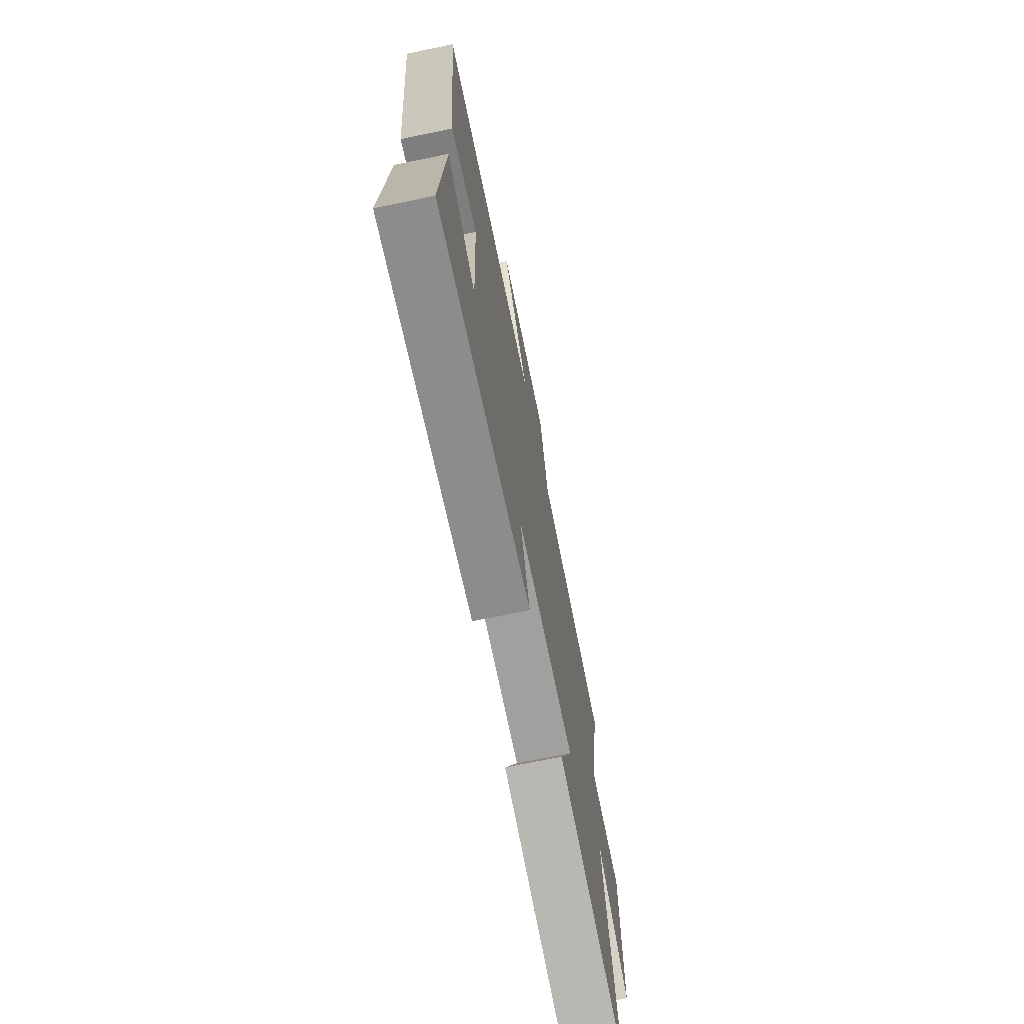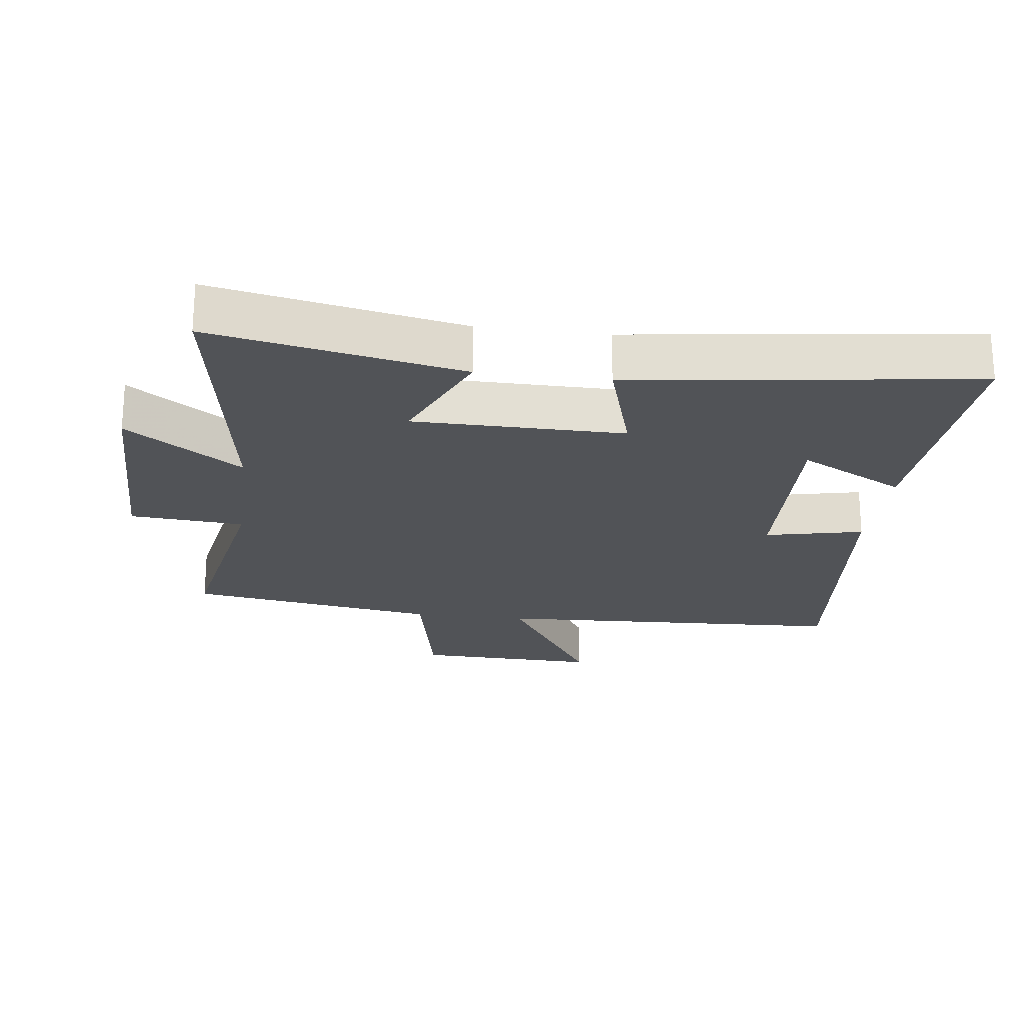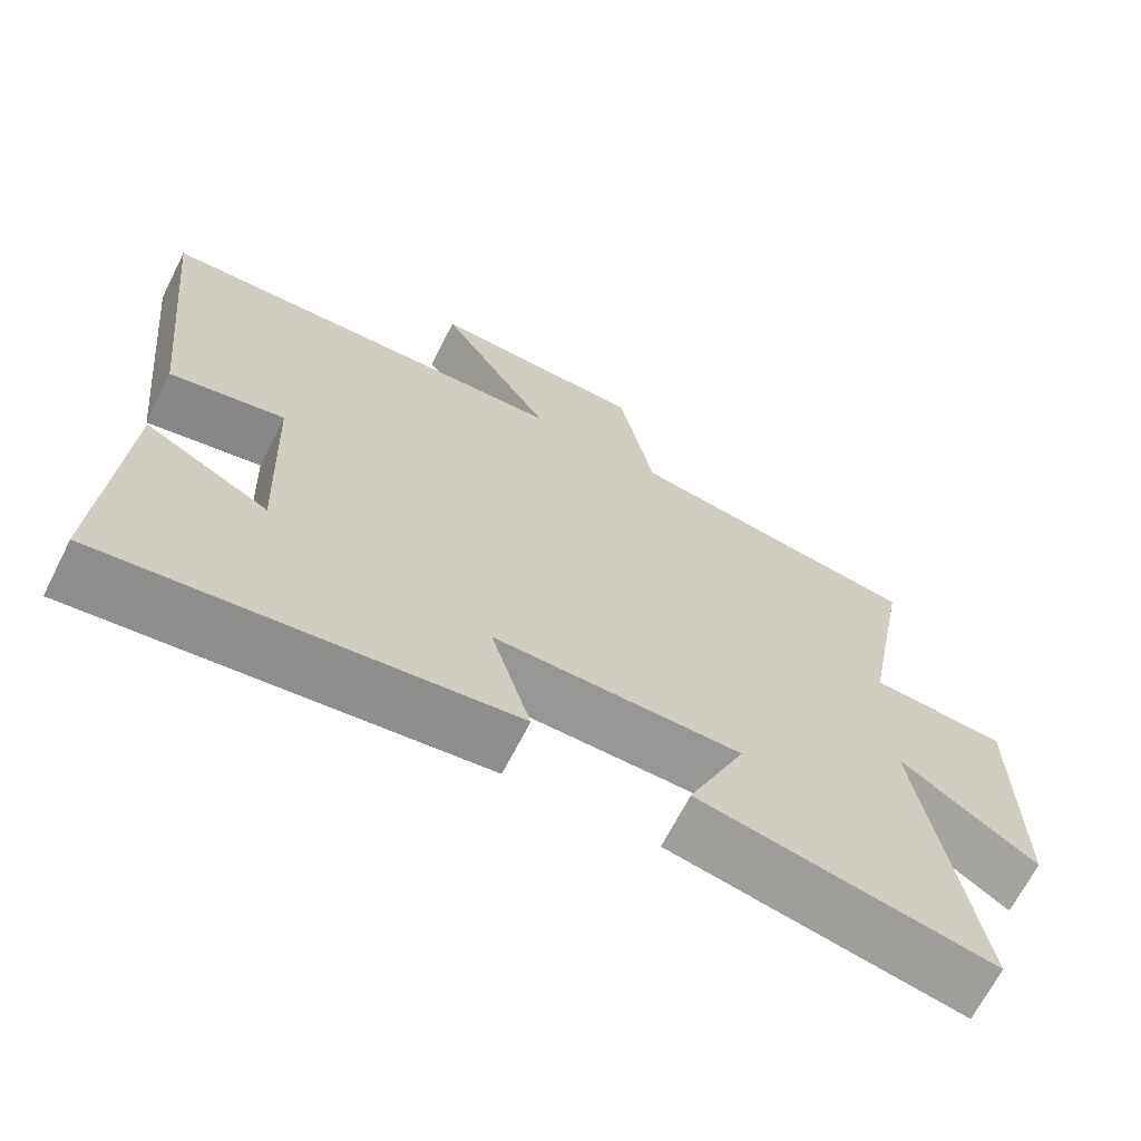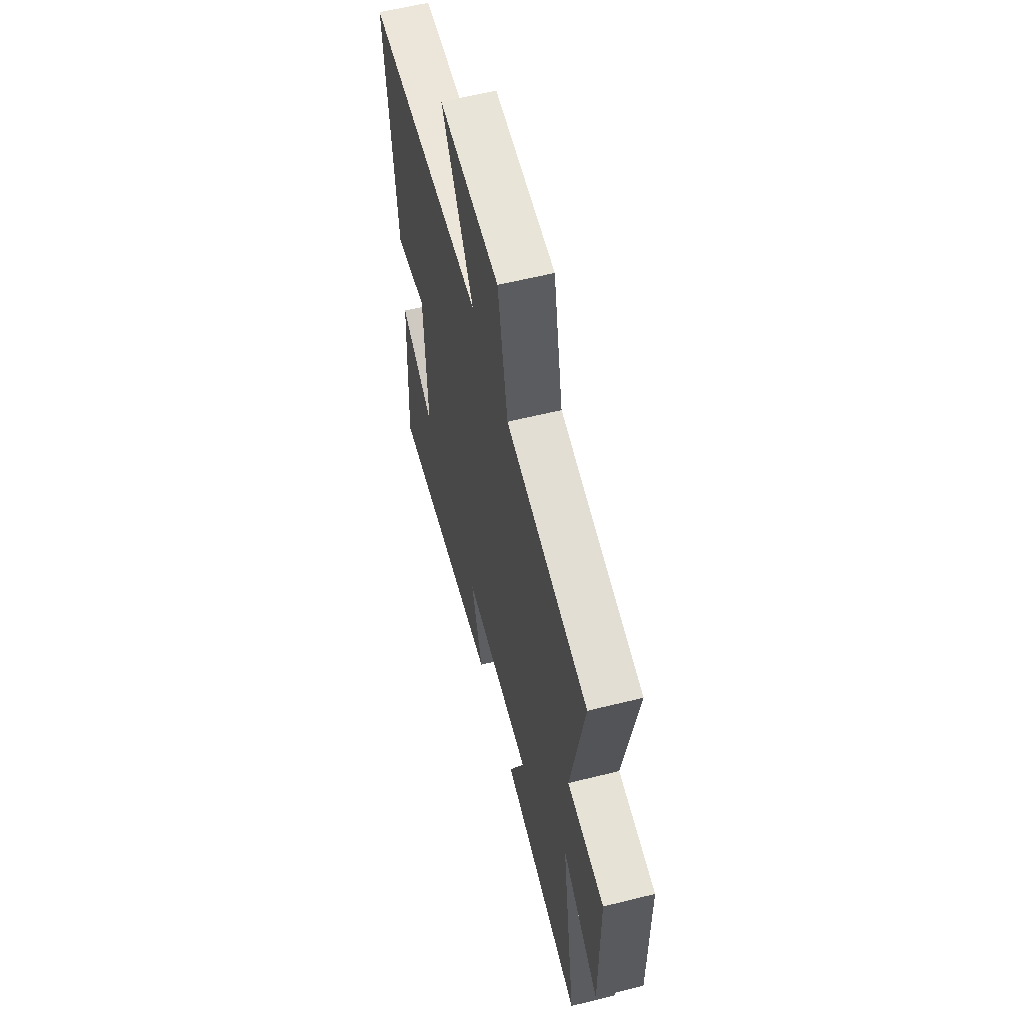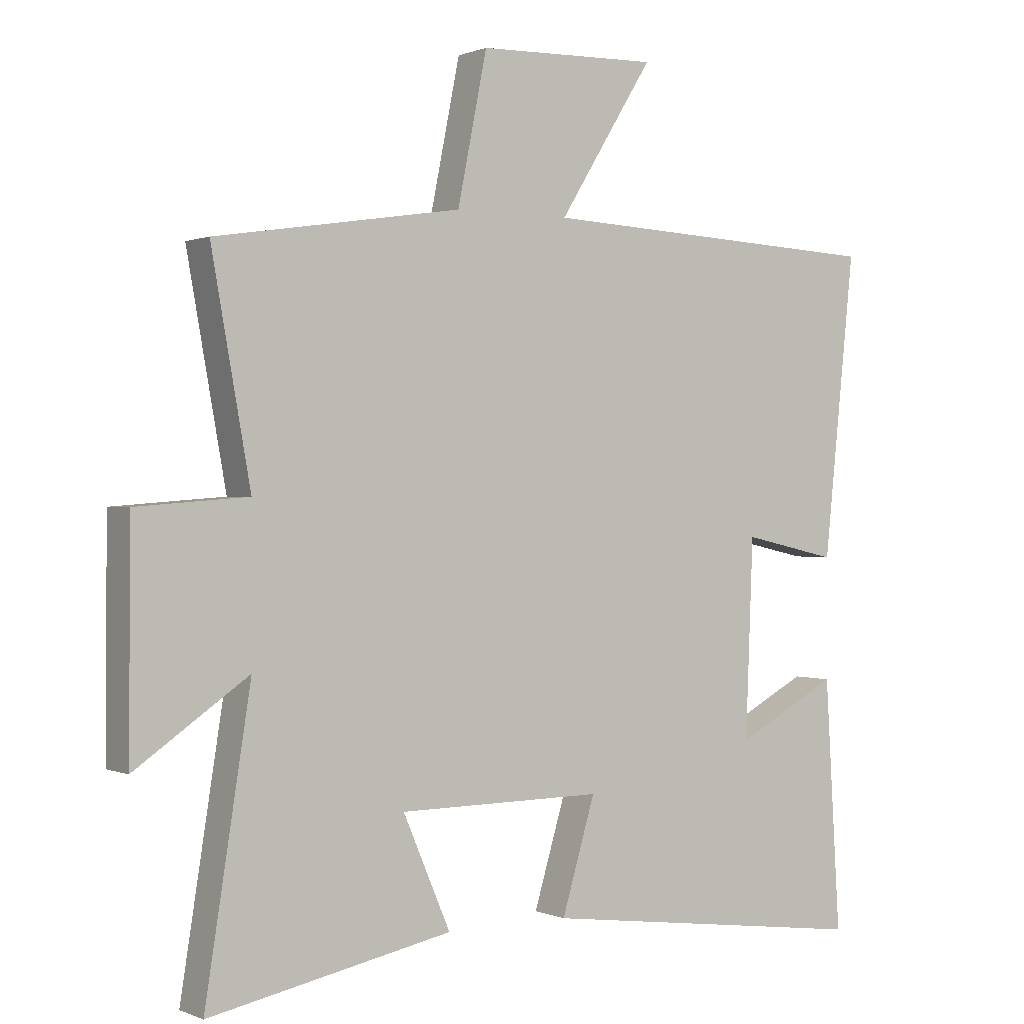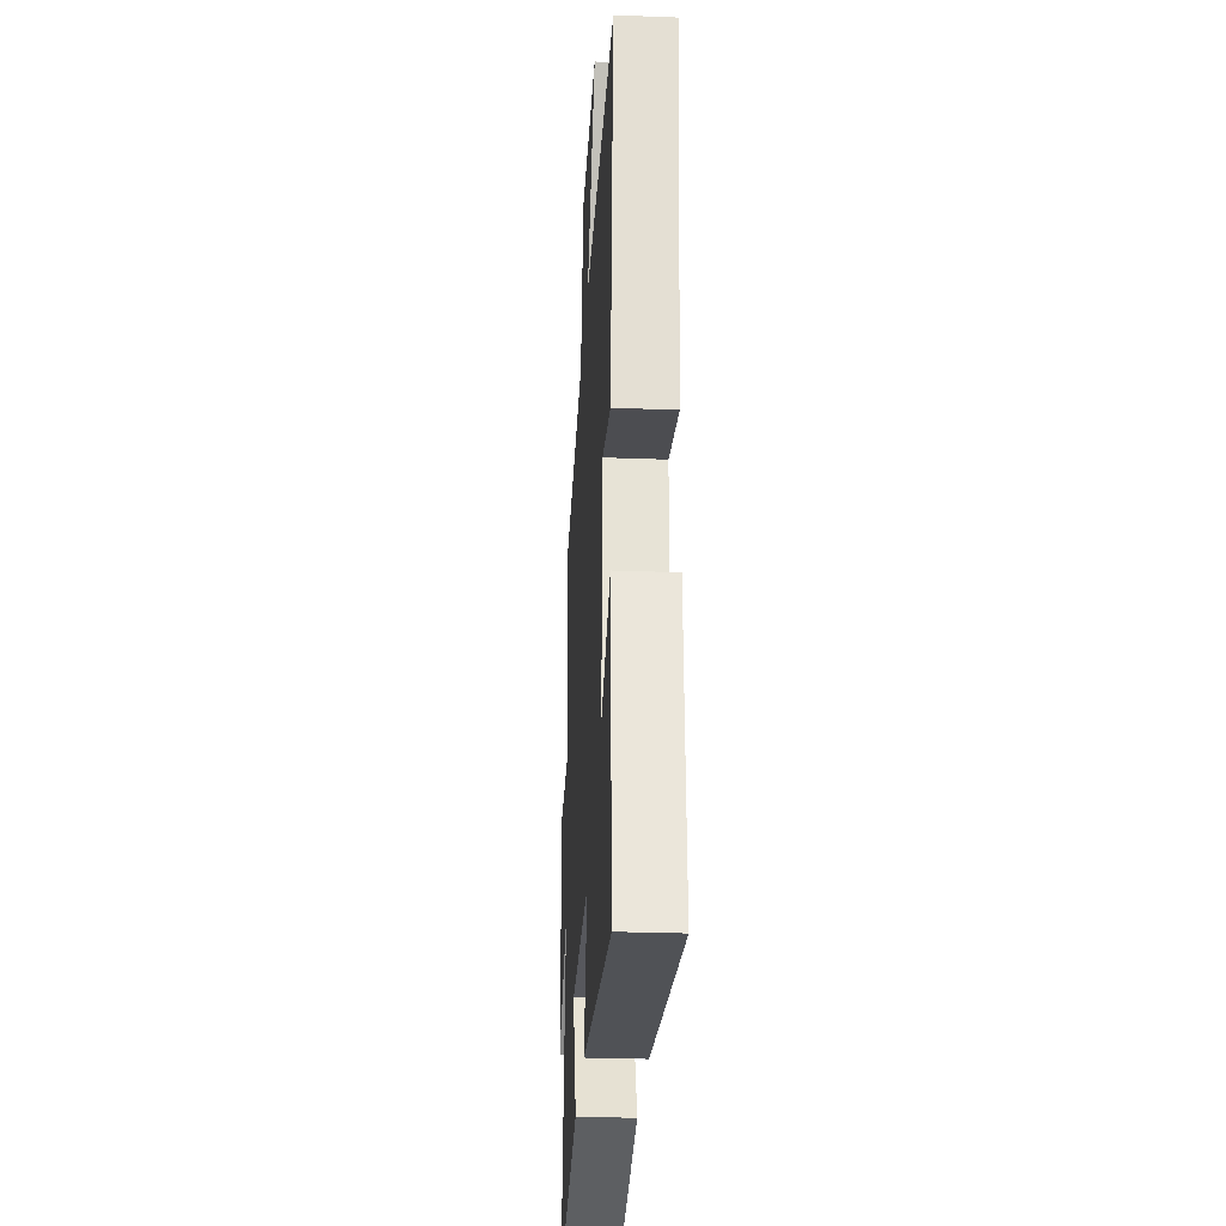
<metadata>
{"format":"obj","ext":"obj","renderer":"f3d","projection":"perspective","resolution":1024,"background":"white","views":[{"elev":-71.5,"azim":-78.4,"up":"+Z"},{"elev":-22.2,"azim":172.7,"up":"+Y"},{"elev":-67.9,"azim":-27.0,"up":"+Z"},{"elev":59.2,"azim":75.6,"up":"+Z"},{"elev":0.5,"azim":145.8,"up":"+Z"},{"elev":-28.6,"azim":-93.3,"up":"+Z"}]}
</metadata>
<code>
v 0.571 0.07 -0.575
v 0.192 0.07 -0.5
v 0.266 0.07 -0.328
v -0.054 0.07 -0.326
v -0.002 0.07 -0.5
v -0.524 0.07 -0.569
v -0.5 0.07 -0.18
v -0.339 0.07 -0.265
v -0.351 0.07 0.041
v -0.5 0.07 0.008
v -0.549 0.07 0.474
v -0.003 0.07 0.5
v -0.151 0.07 0.736
v 0.131 0.07 0.728
v 0.177 0.07 0.5
v 0.561 0.07 0.44
v 0.5 0.07 0.103
v 0.674 0.07 0.09
v 0.676 0.07 -0.25
v 0.5 0.07 -0.129
v 0.571 0 -0.575
v 0.192 0 -0.5
v 0.266 0 -0.328
v -0.054 0 -0.326
v -0.002 0 -0.5
v -0.524 0 -0.569
v -0.5 0 -0.18
v -0.339 0 -0.265
v -0.351 0 0.041
v -0.5 0 0.008
v -0.549 0 0.474
v -0.003 0 0.5
v -0.151 0 0.736
v 0.131 0 0.728
v 0.177 0 0.5
v 0.561 0 0.44
v 0.5 0 0.103
v 0.674 0 0.09
v 0.676 0 -0.25
v 0.5 0 -0.129
f 17 18 19 20
f 15 16 17
f 15 17 20
f 12 13 14 15
f 11 12 15
f 10 11 15
f 9 10 15
f 8 9 15 20
f 5 6 7 8
f 4 5 8
f 3 4 8 20
f 1 2 3 20
f 40 39 38 37
f 37 36 35
f 40 37 35
f 35 34 33 32
f 35 32 31
f 35 31 30
f 35 30 29
f 40 35 29 28
f 28 27 26 25
f 28 25 24
f 40 28 24 23
f 40 23 22 21
f 1 21 22 2
f 2 22 23 3
f 3 23 24 4
f 4 24 25 5
f 5 25 26 6
f 6 26 27 7
f 7 27 28 8
f 8 28 29 9
f 9 29 30 10
f 10 30 31 11
f 11 31 32 12
f 12 32 33 13
f 13 33 34 14
f 14 34 35 15
f 15 35 36 16
f 16 36 37 17
f 17 37 38 18
f 18 38 39 19
f 19 39 40 20
f 20 40 21 1

</code>
